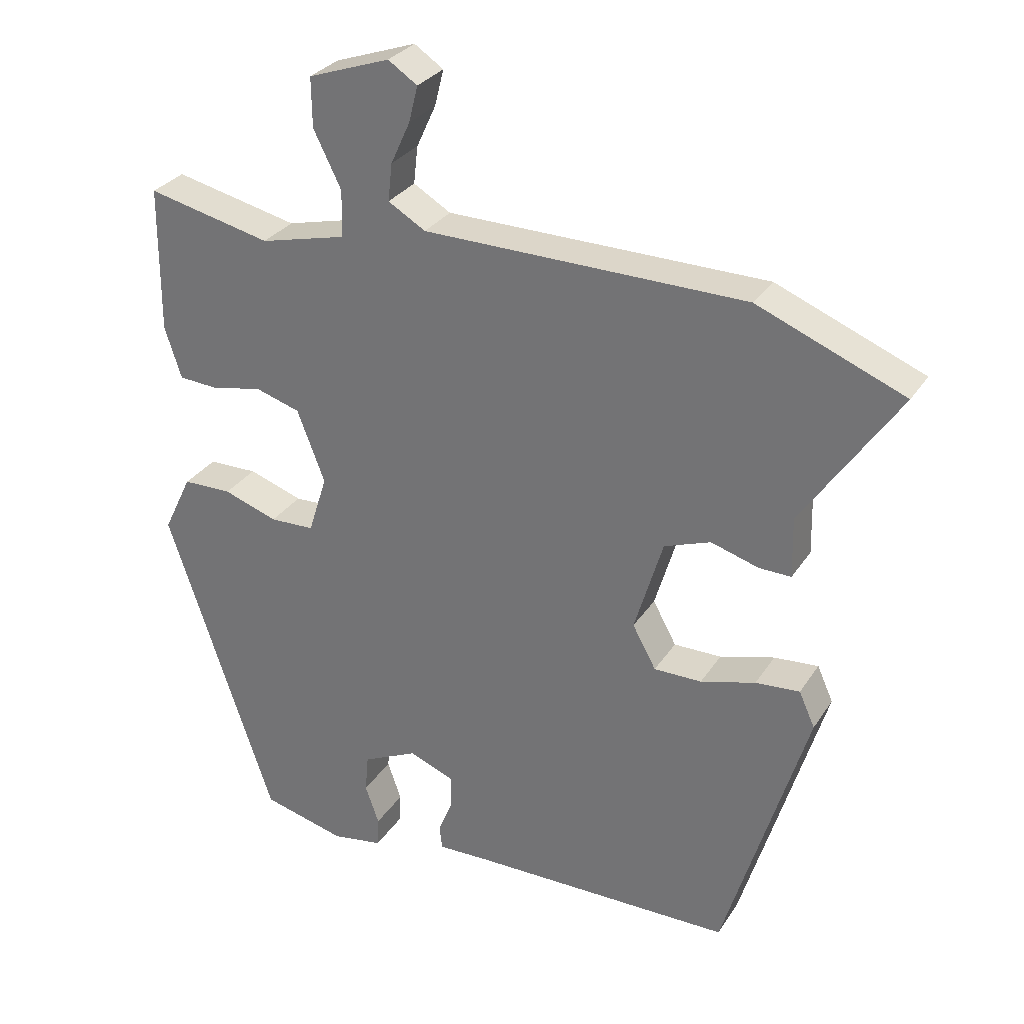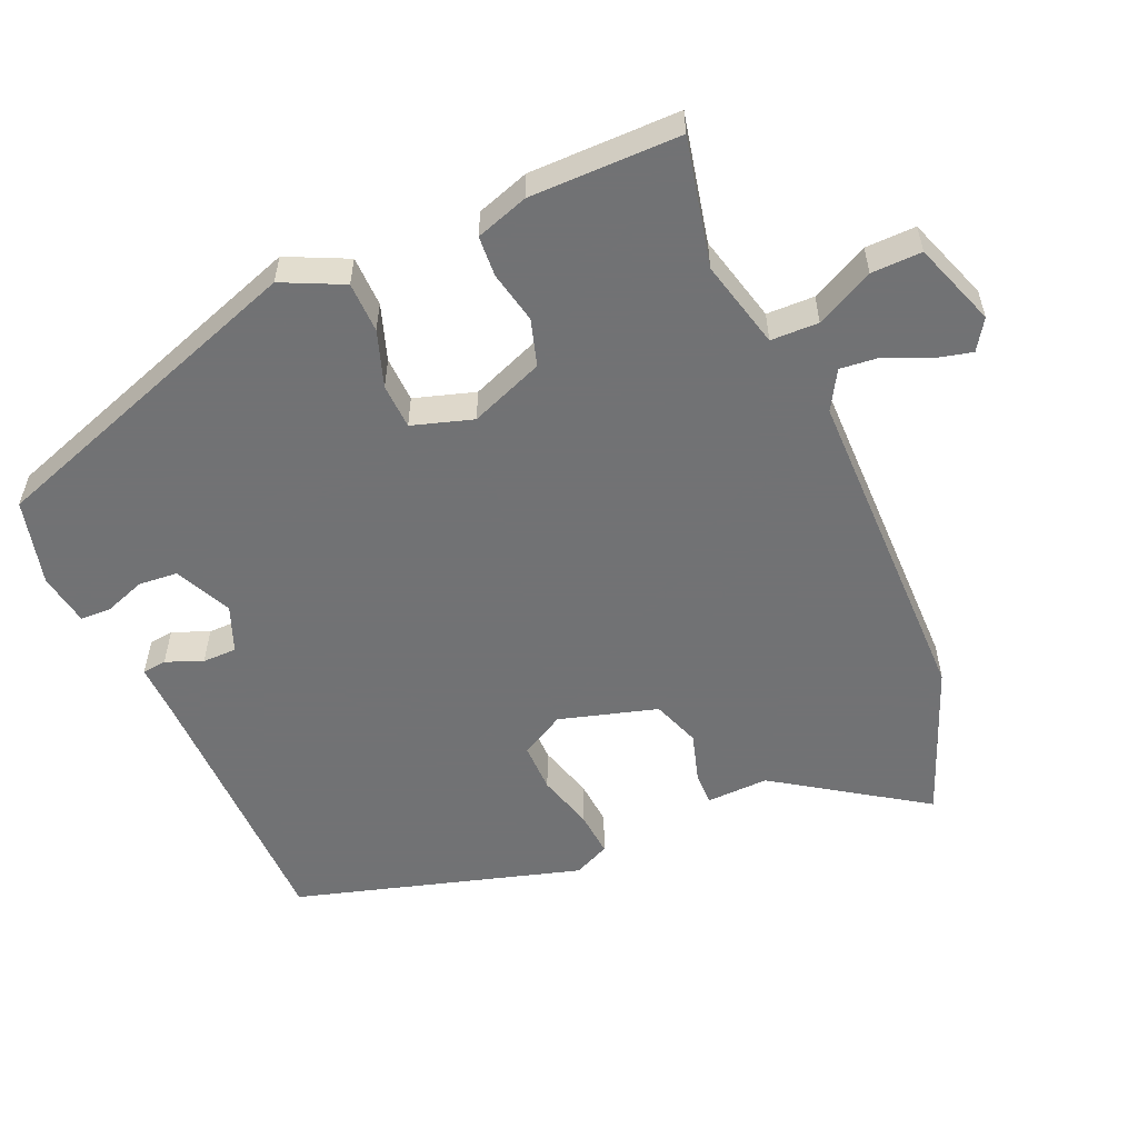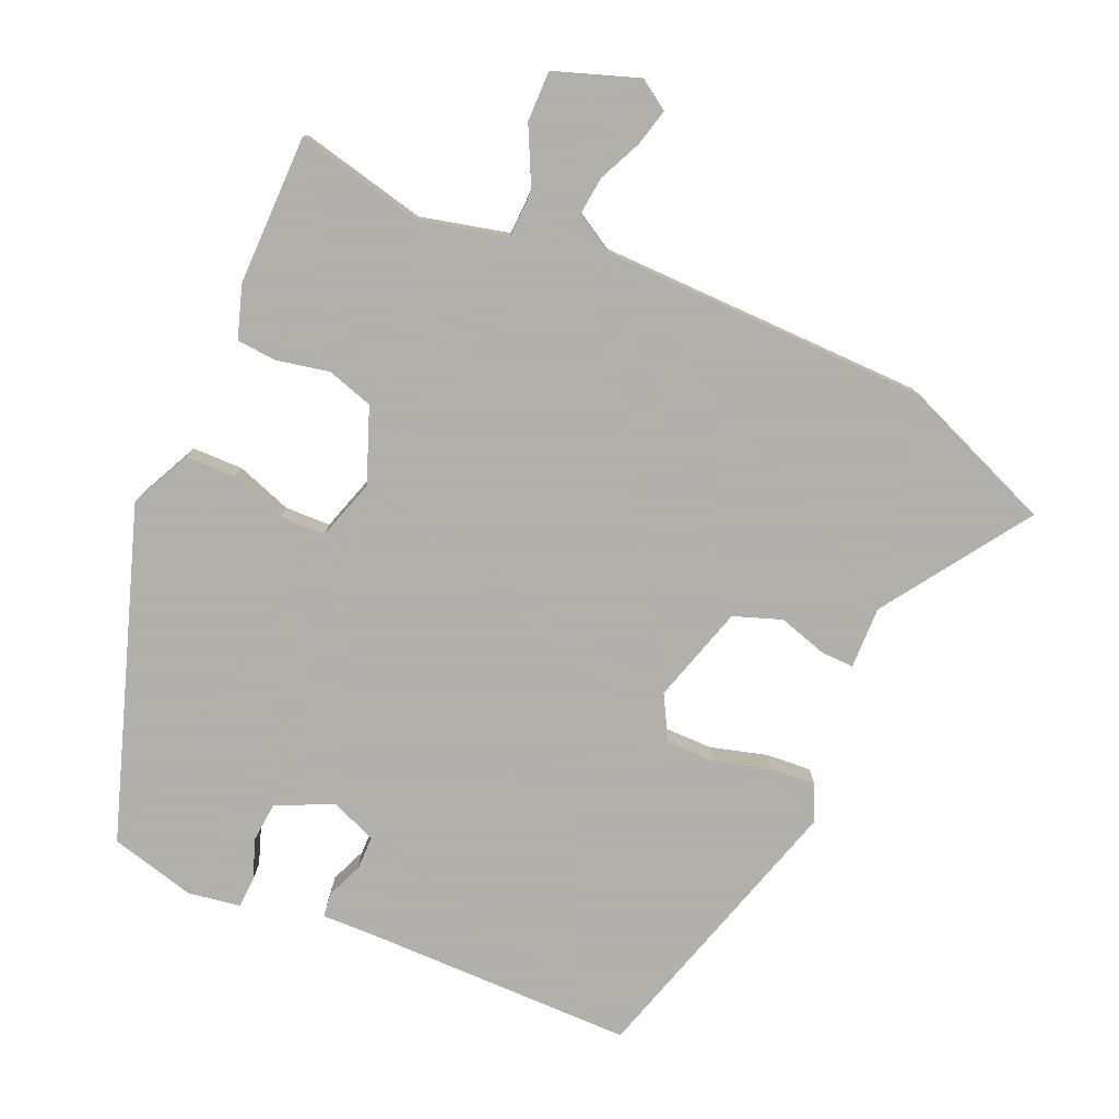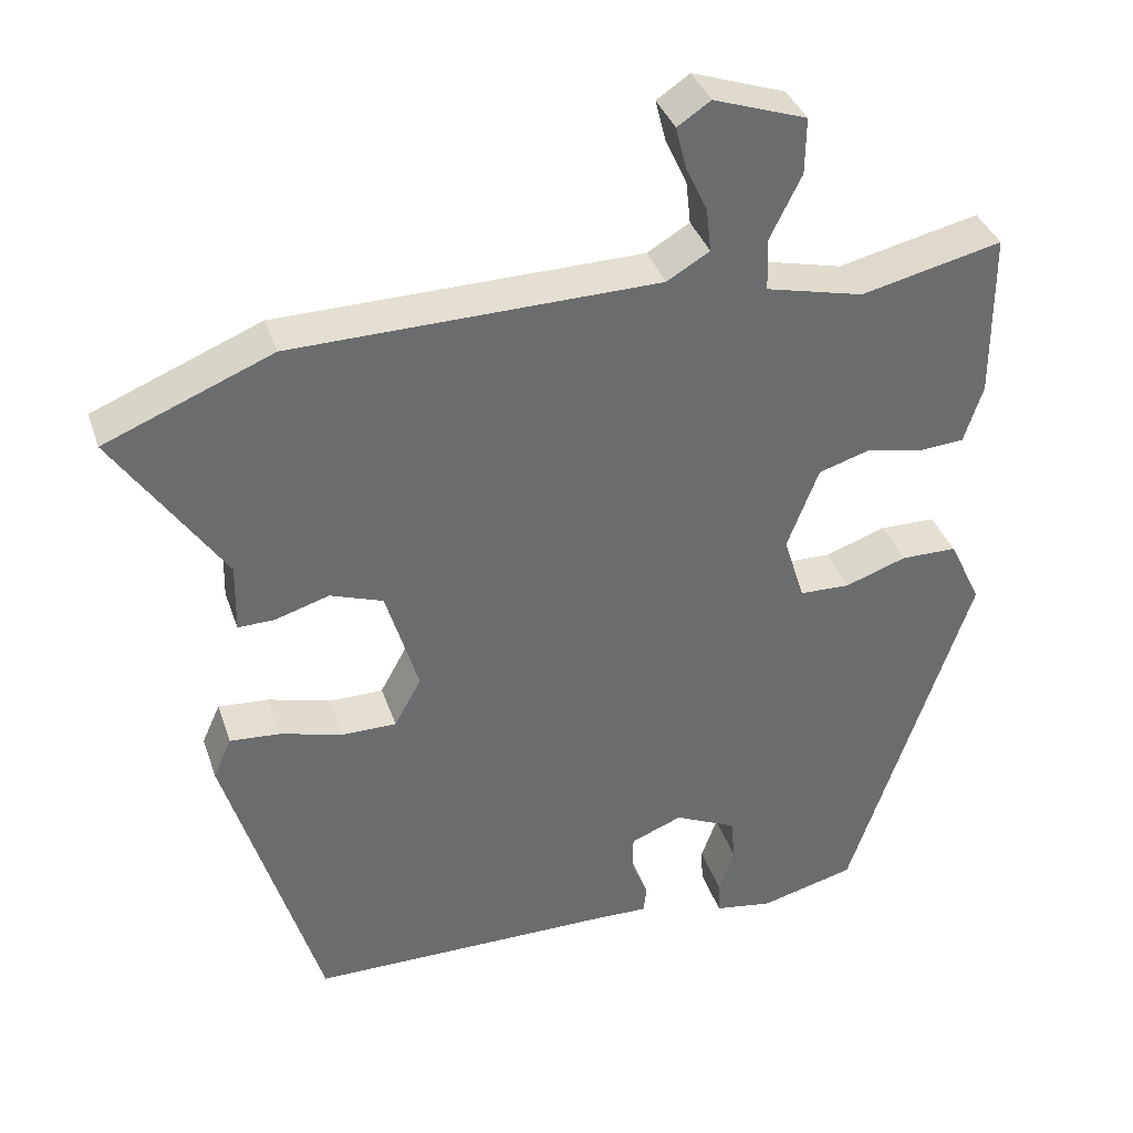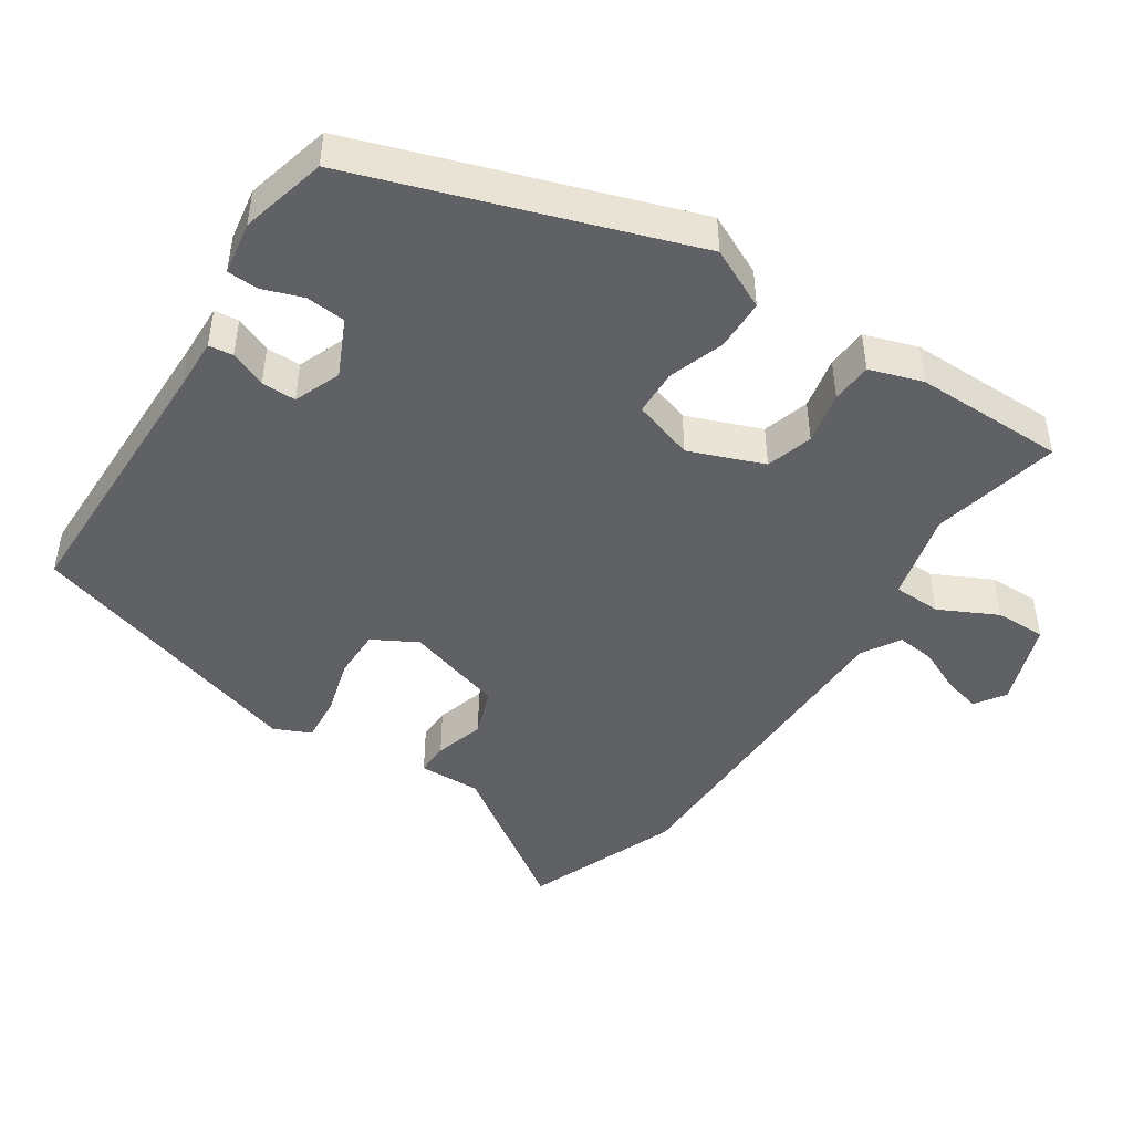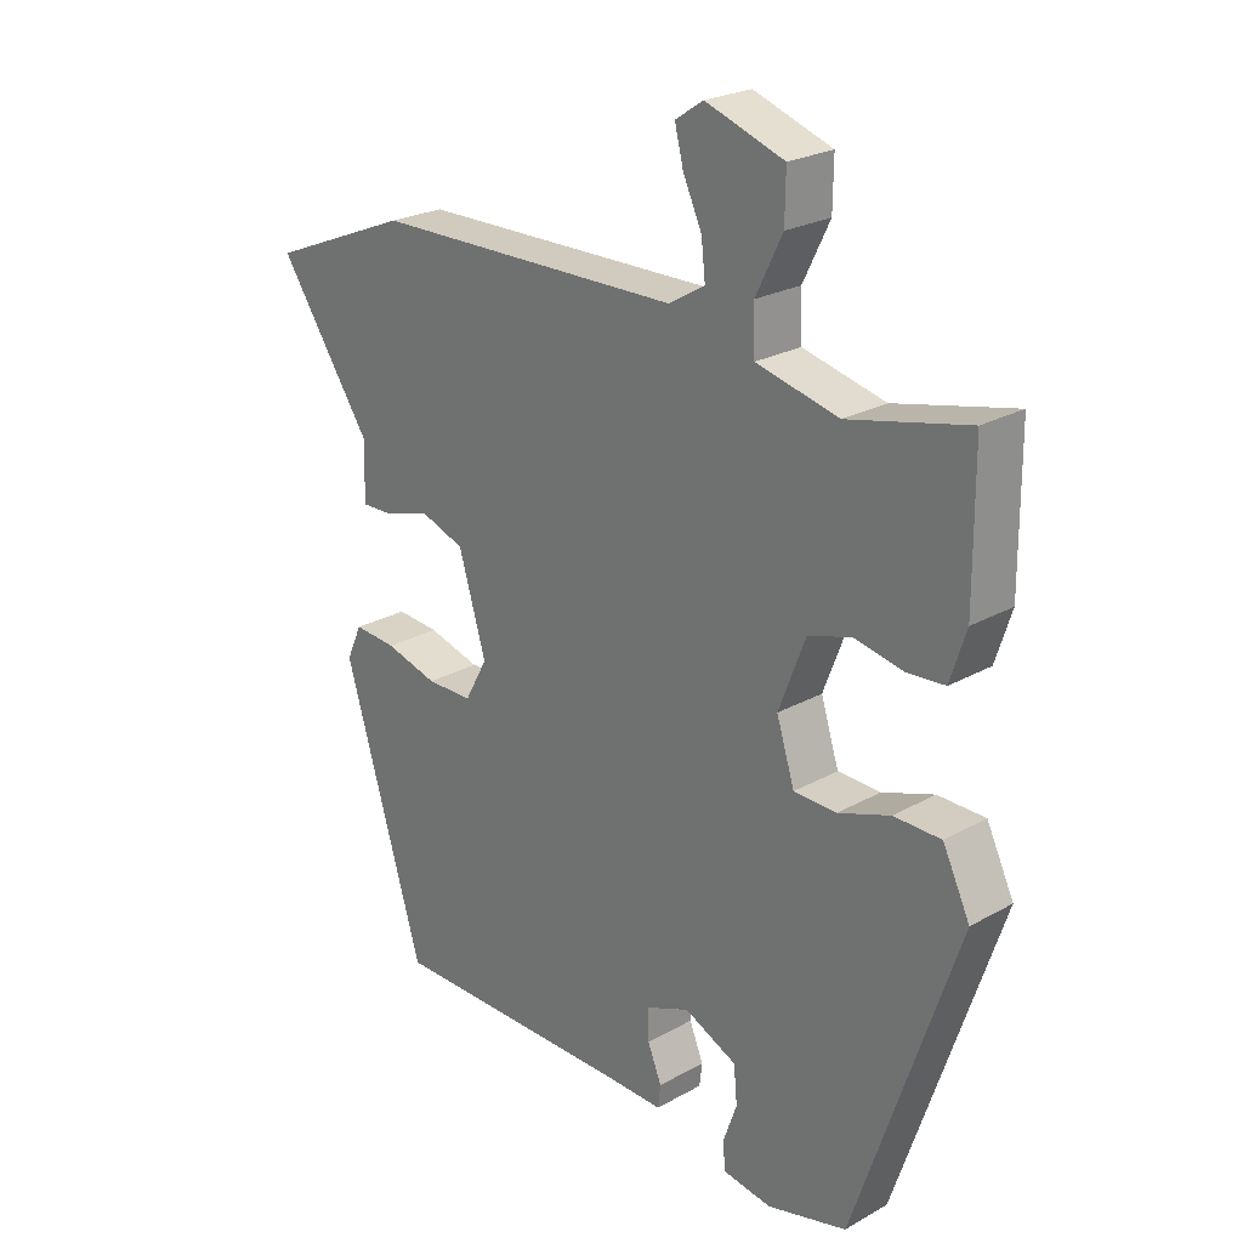
<metadata>
{"format":"obj","ext":"obj","renderer":"f3d","projection":"perspective","resolution":1024,"background":"white","views":[{"elev":29.7,"azim":26.9,"up":"+Z"},{"elev":-55.6,"azim":-66.1,"up":"+Y"},{"elev":-78.4,"azim":-23.6,"up":"+Y"},{"elev":36.9,"azim":162.3,"up":"+Z"},{"elev":-46.2,"azim":-123.2,"up":"+Y"},{"elev":24.0,"azim":-133.0,"up":"+Z"}]}
</metadata>
<code>
v -0.478 0.07 0.519
v -0.299 0.07 0.478
v -0.175 0.07 0.508
v -0.173 0.07 0.575
v -0.213 0.07 0.656
v -0.214 0.07 0.727
v -0.096 0.07 0.768
v -0.054 0.07 0.74
v -0.067 0.07 0.688
v -0.095 0.07 0.627
v -0.101 0.07 0.573
v -0.047 0.07 0.541
v 0.417 0.07 0.534
v 0.629 0.07 0.448
v 0.49 0.07 0.243
v 0.492 0.07 0.156
v 0.446 0.07 0.157
v 0.377 0.07 0.178
v 0.31 0.07 0.154
v 0.269 0.07 0.017
v 0.303 0.07 -0.045
v 0.372 0.07 -0.045
v 0.451 0.07 -0.023
v 0.515 0.07 -0.018
v 0.538 0.07 -0.069
v 0.418 0.07 -0.468
v 0.036 0.07 -0.47
v -0.038 0.07 -0.472
v -0.042 0.07 -0.438
v -0.021 0.07 -0.387
v -0.021 0.07 -0.339
v -0.086 0.07 -0.313
v -0.165 0.07 -0.35
v -0.17 0.07 -0.405
v -0.15 0.07 -0.462
v -0.152 0.07 -0.505
v -0.226 0.07 -0.517
v -0.346 0.07 -0.486
v -0.501 0.07 -0.025
v -0.46 0.07 0.06
v -0.389 0.07 0.061
v -0.311 0.07 0.034
v -0.247 0.07 0.036
v -0.22 0.07 0.121
v -0.26 0.07 0.225
v -0.325 0.07 0.245
v -0.398 0.07 0.23
v -0.455 0.07 0.234
v -0.479 0.07 0.308
v -0.478 0 0.519
v -0.299 0 0.478
v -0.175 0 0.508
v -0.173 0 0.575
v -0.213 0 0.656
v -0.214 0 0.727
v -0.096 0 0.768
v -0.054 0 0.74
v -0.067 0 0.688
v -0.095 0 0.627
v -0.101 0 0.573
v -0.047 0 0.541
v 0.417 0 0.534
v 0.629 0 0.448
v 0.49 0 0.243
v 0.492 0 0.156
v 0.446 0 0.157
v 0.377 0 0.178
v 0.31 0 0.154
v 0.269 0 0.017
v 0.303 0 -0.045
v 0.372 0 -0.045
v 0.451 0 -0.023
v 0.515 0 -0.018
v 0.538 0 -0.069
v 0.418 0 -0.468
v 0.036 0 -0.47
v -0.038 0 -0.472
v -0.042 0 -0.438
v -0.021 0 -0.387
v -0.021 0 -0.339
v -0.086 0 -0.313
v -0.165 0 -0.35
v -0.17 0 -0.405
v -0.15 0 -0.462
v -0.152 0 -0.505
v -0.226 0 -0.517
v -0.346 0 -0.486
v -0.501 0 -0.025
v -0.46 0 0.06
v -0.389 0 0.061
v -0.311 0 0.034
v -0.247 0 0.036
v -0.22 0 0.121
v -0.26 0 0.225
v -0.325 0 0.245
v -0.398 0 0.23
v -0.455 0 0.234
v -0.479 0 0.308
f 46 47 48 49
f 45 46 49 1
f 39 40 41 42
f 39 42 43
f 38 39 43
f 37 38 43 44
f 34 35 36 37
f 33 34 37 44
f 27 28 29 30
f 27 30 31
f 26 27 31
f 25 26 31 32
f 22 23 24 25
f 21 22 25 32
f 15 16 17 18
f 15 18 19
f 12 13 14 15
f 12 15 19
f 11 12 19 20
f 7 8 9 10
f 7 10 11
f 4 5 6 7
f 3 4 7 11
f 45 1 2
f 44 45 2 3
f 21 32 33 44
f 20 21 44
f 3 11 20 44
f 98 97 96 95
f 50 98 95 94
f 91 90 89 88
f 92 91 88
f 92 88 87
f 93 92 87 86
f 86 85 84 83
f 93 86 83 82
f 79 78 77 76
f 80 79 76
f 80 76 75
f 81 80 75 74
f 74 73 72 71
f 81 74 71 70
f 67 66 65 64
f 68 67 64
f 64 63 62 61
f 68 64 61
f 69 68 61 60
f 59 58 57 56
f 60 59 56
f 56 55 54 53
f 60 56 53 52
f 51 50 94
f 52 51 94 93
f 93 82 81 70
f 93 70 69
f 93 69 60 52
f 1 50 51 2
f 2 51 52 3
f 3 52 53 4
f 4 53 54 5
f 5 54 55 6
f 6 55 56 7
f 7 56 57 8
f 8 57 58 9
f 9 58 59 10
f 10 59 60 11
f 11 60 61 12
f 12 61 62 13
f 13 62 63 14
f 14 63 64 15
f 15 64 65 16
f 16 65 66 17
f 17 66 67 18
f 18 67 68 19
f 19 68 69 20
f 20 69 70 21
f 21 70 71 22
f 22 71 72 23
f 23 72 73 24
f 24 73 74 25
f 25 74 75 26
f 26 75 76 27
f 27 76 77 28
f 28 77 78 29
f 29 78 79 30
f 30 79 80 31
f 31 80 81 32
f 32 81 82 33
f 33 82 83 34
f 34 83 84 35
f 35 84 85 36
f 36 85 86 37
f 37 86 87 38
f 38 87 88 39
f 39 88 89 40
f 40 89 90 41
f 41 90 91 42
f 42 91 92 43
f 43 92 93 44
f 44 93 94 45
f 45 94 95 46
f 46 95 96 47
f 47 96 97 48
f 48 97 98 49
f 49 98 50 1

</code>
